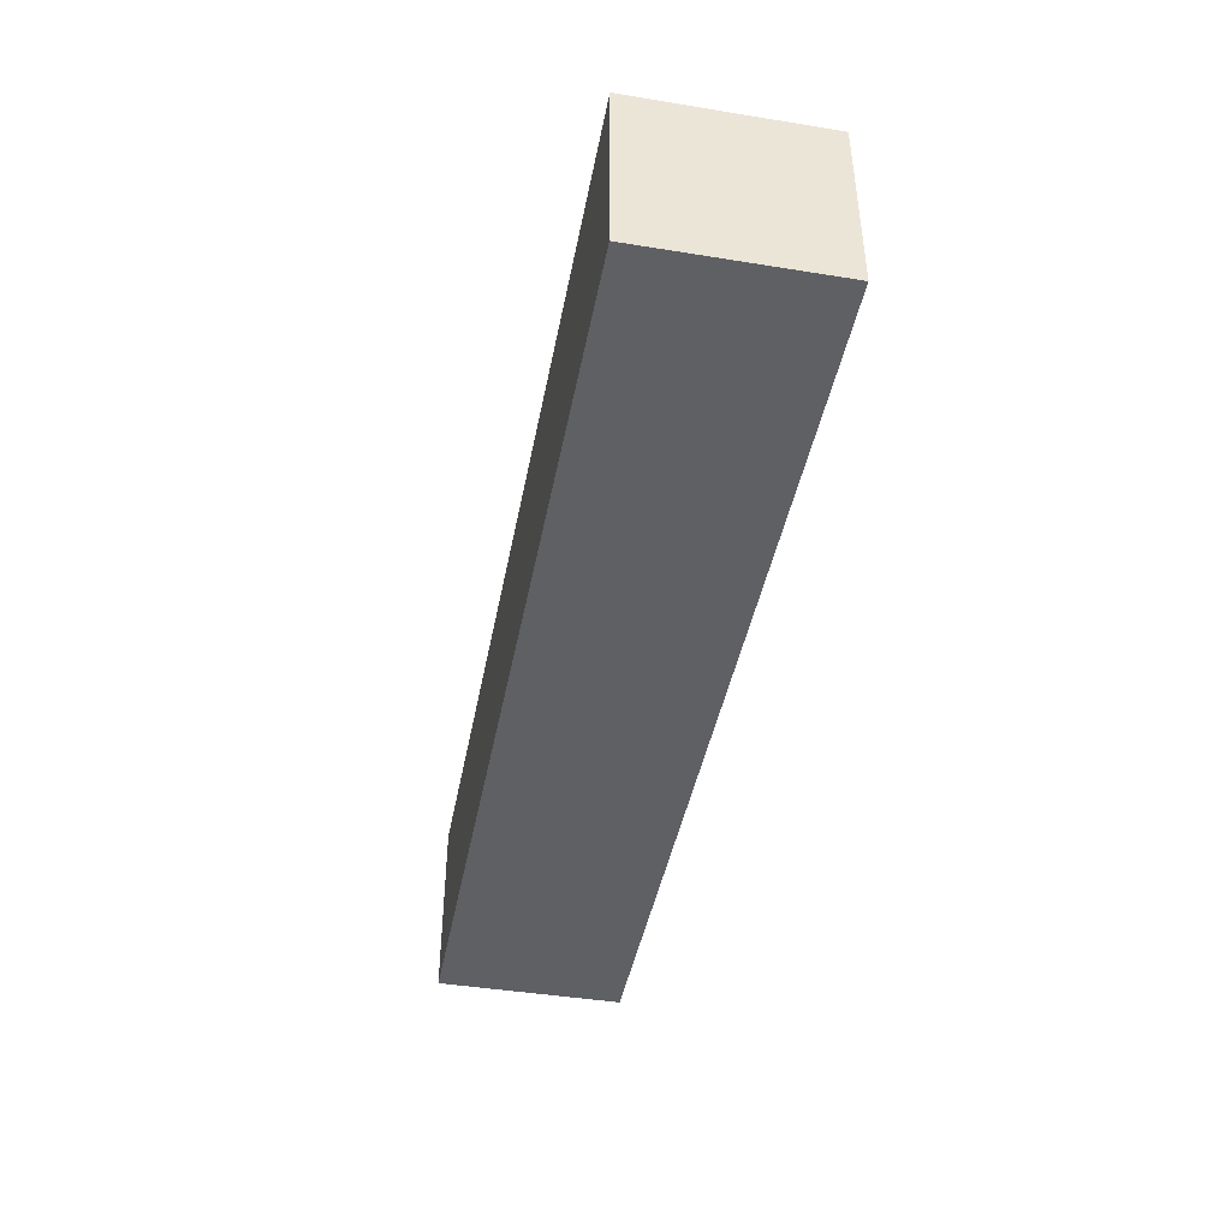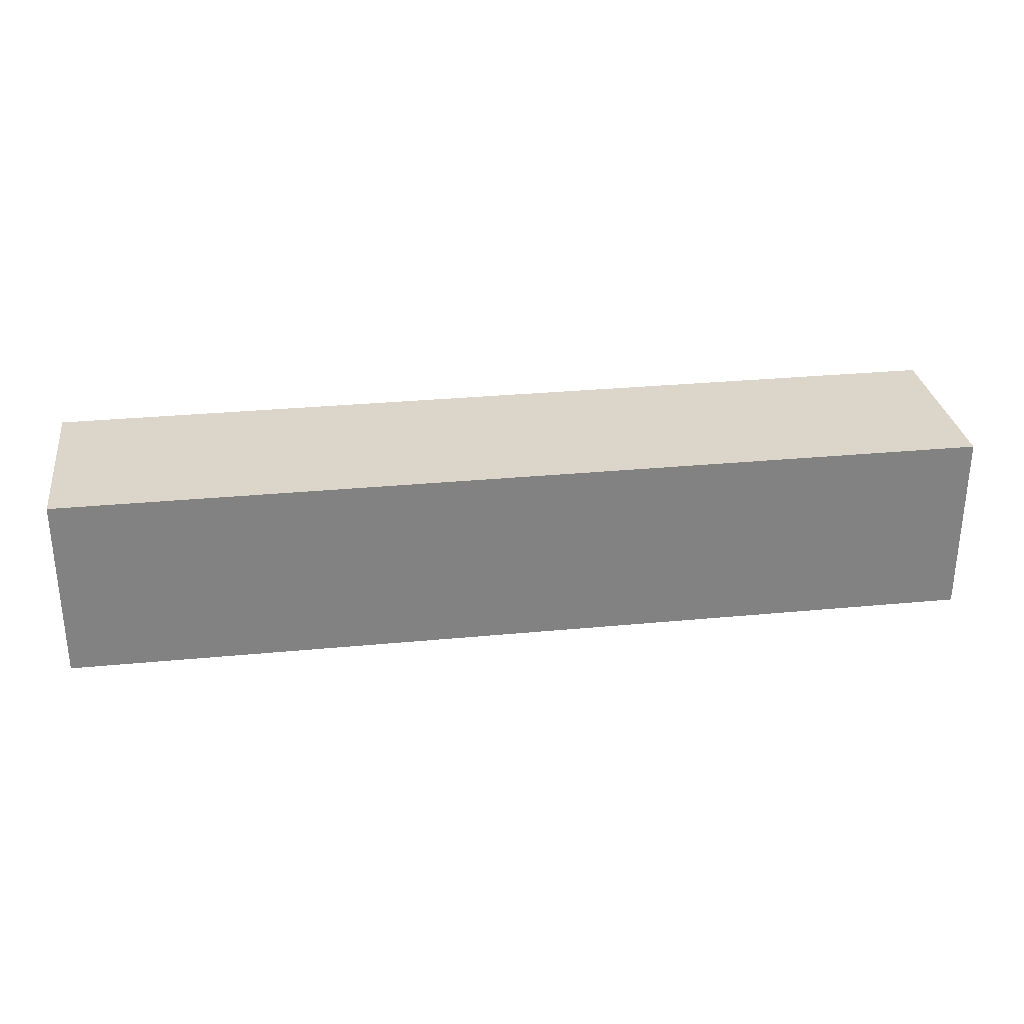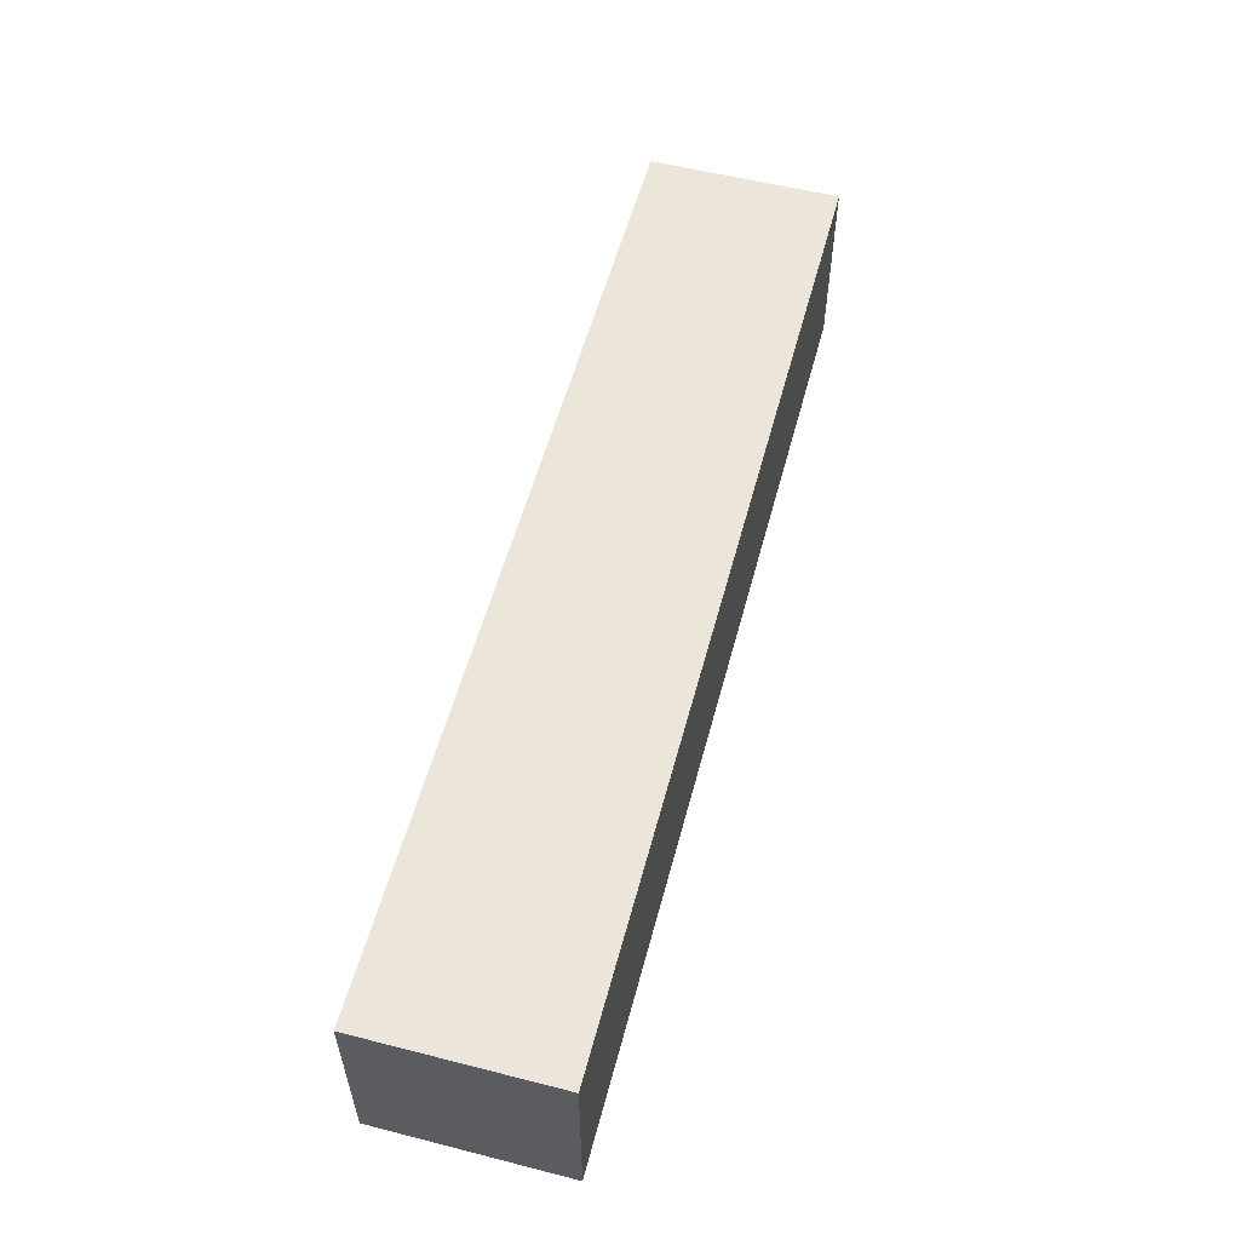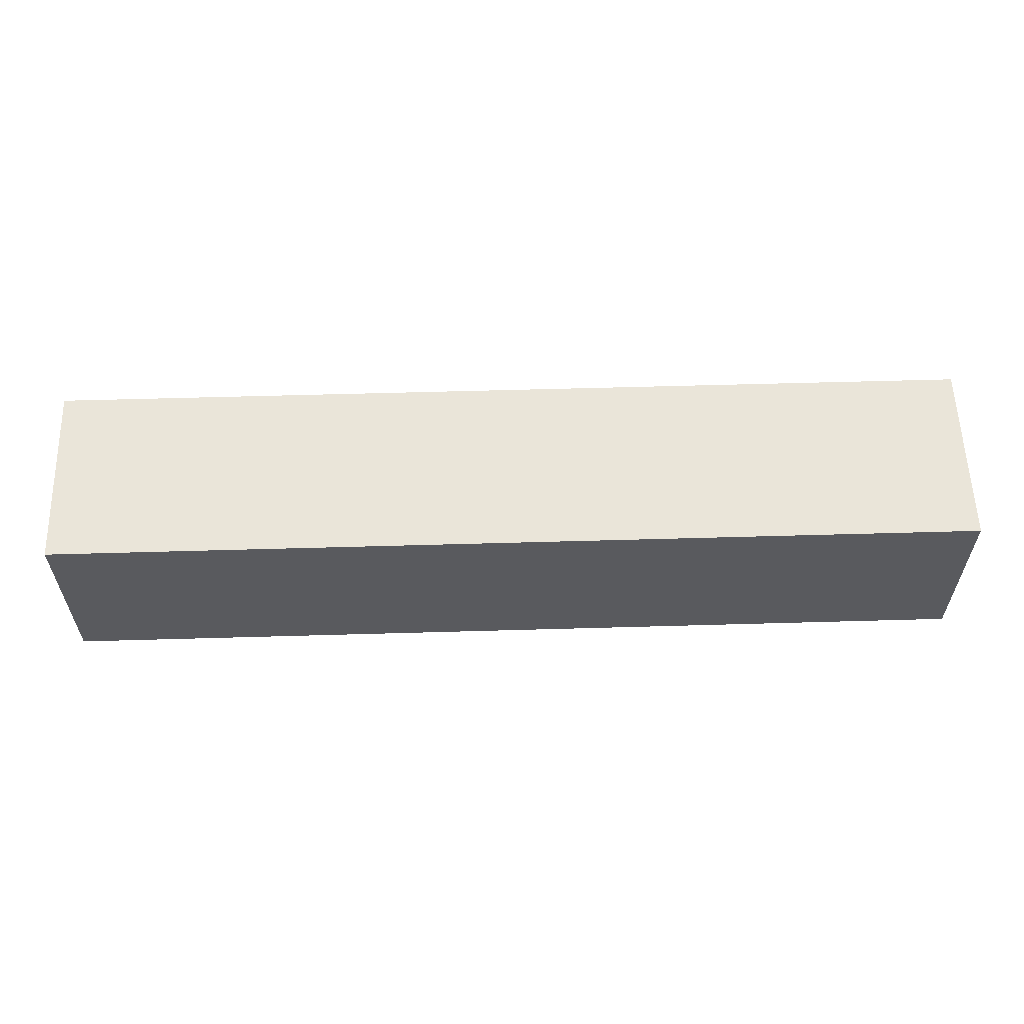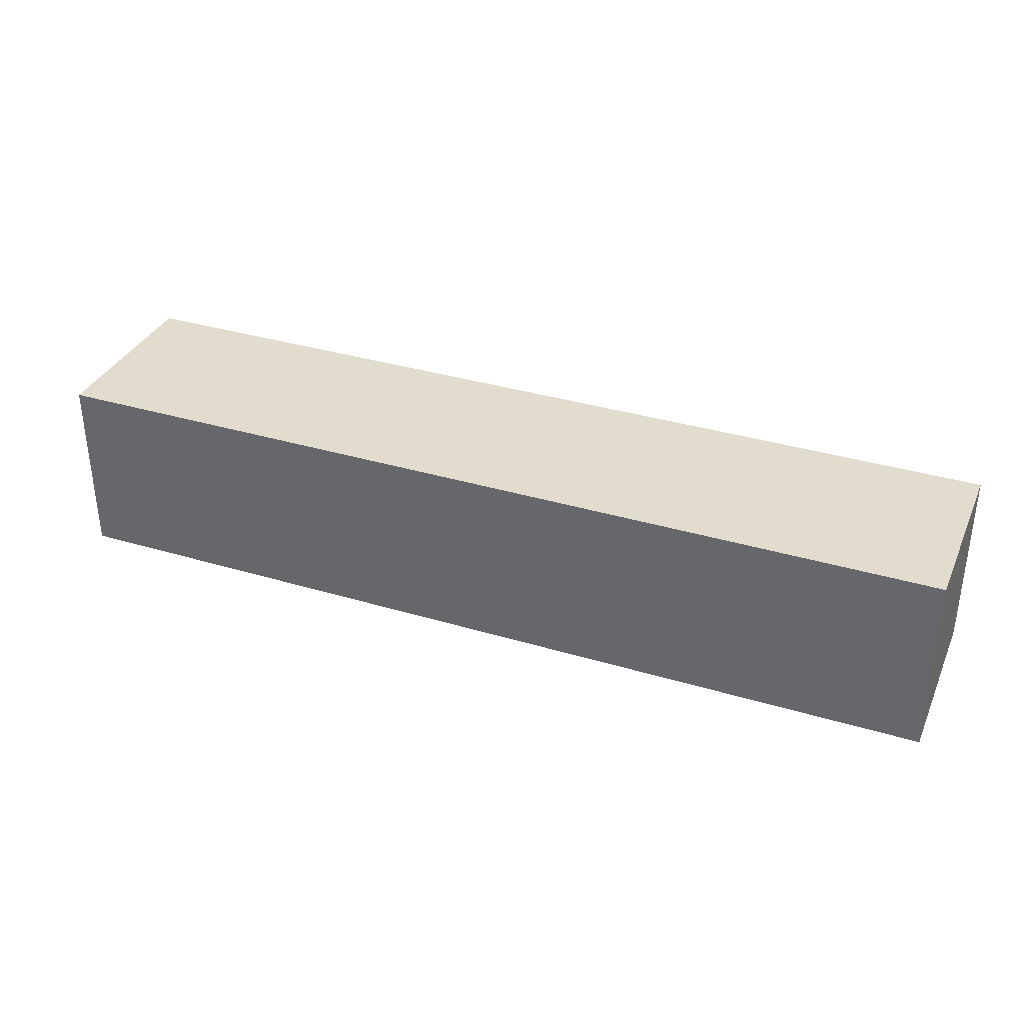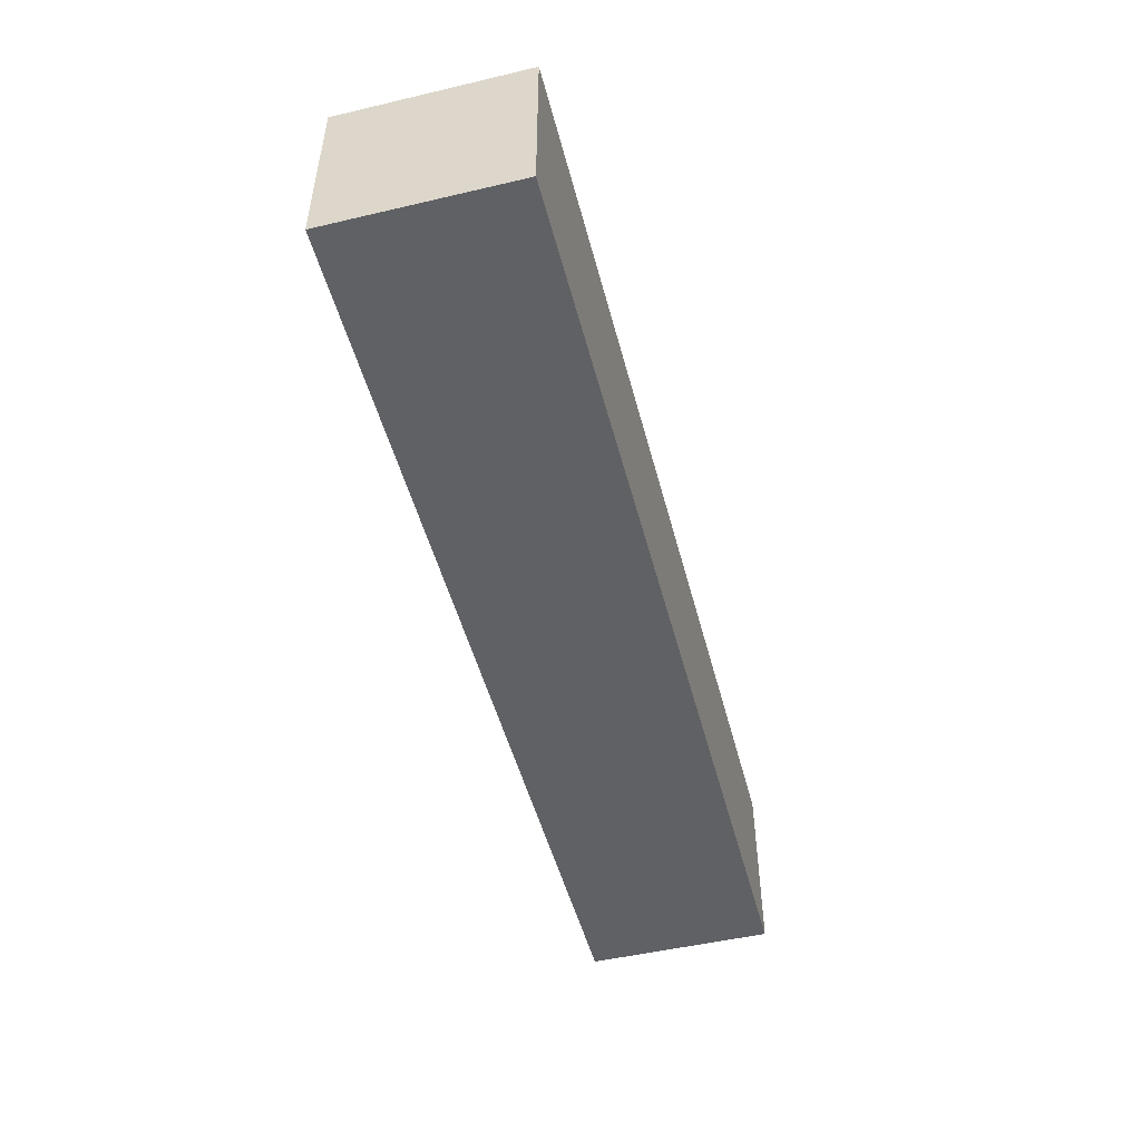
<metadata>
{"format":"obj","ext":"obj","renderer":"f3d","projection":"perspective","resolution":1024,"background":"white","views":[{"elev":-43.6,"azim":79.2,"up":"+Z"},{"elev":29.8,"azim":-8.0,"up":"+Y"},{"elev":56.0,"azim":104.9,"up":"+Y"},{"elev":58.4,"azim":-1.7,"up":"+Y"},{"elev":34.7,"azim":21.9,"up":"+Y"},{"elev":-49.7,"azim":104.5,"up":"+Y"}]}
</metadata>
<code>
v 728 944 360
v 728 960 344
v 728 944 344
v 728 960 360
v 808 960 360
v 808 944 344
v 808 960 344
v 808 944 360
f 1 2 3
f 1 4 2
f 5 6 7
f 5 8 6
f 1 5 4
f 1 8 5
f 2 6 3
f 2 7 6
f 4 7 2
f 4 5 7
f 8 3 6
f 8 1 3

</code>
